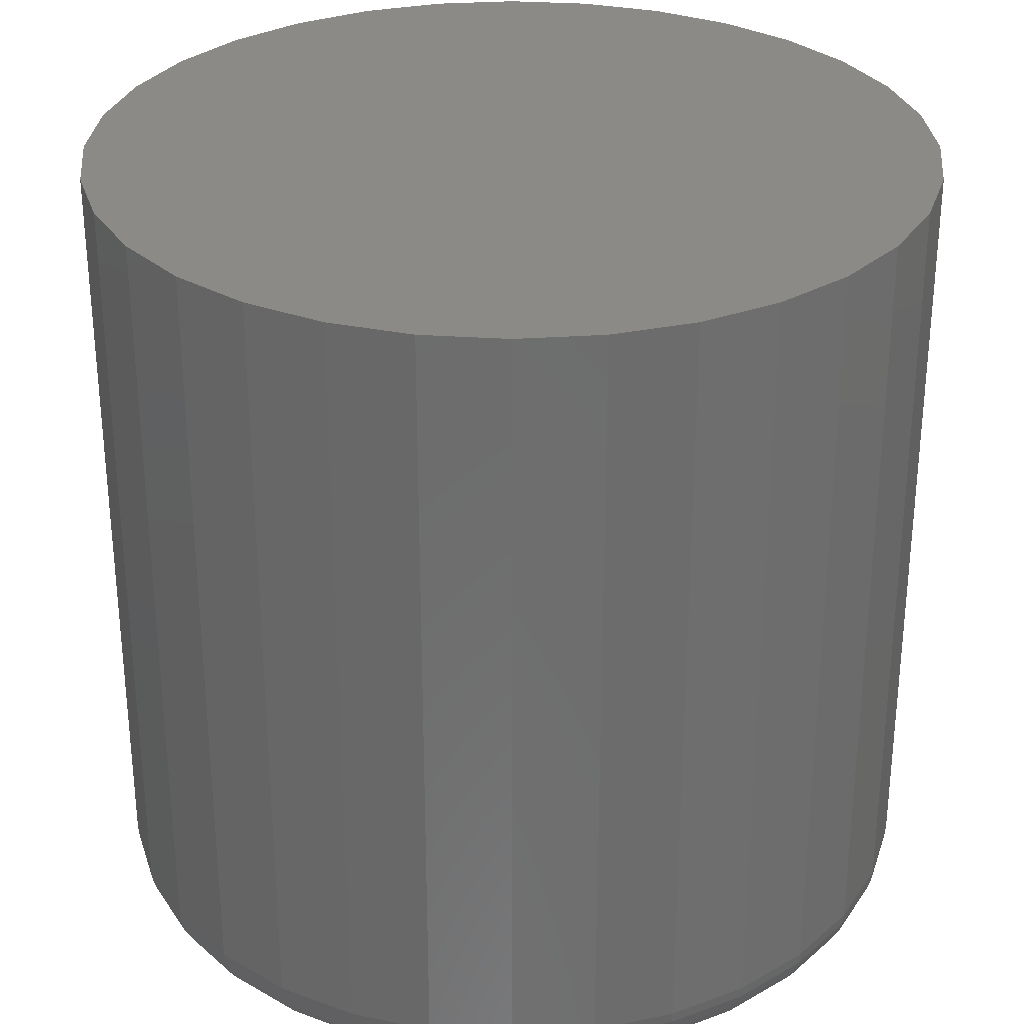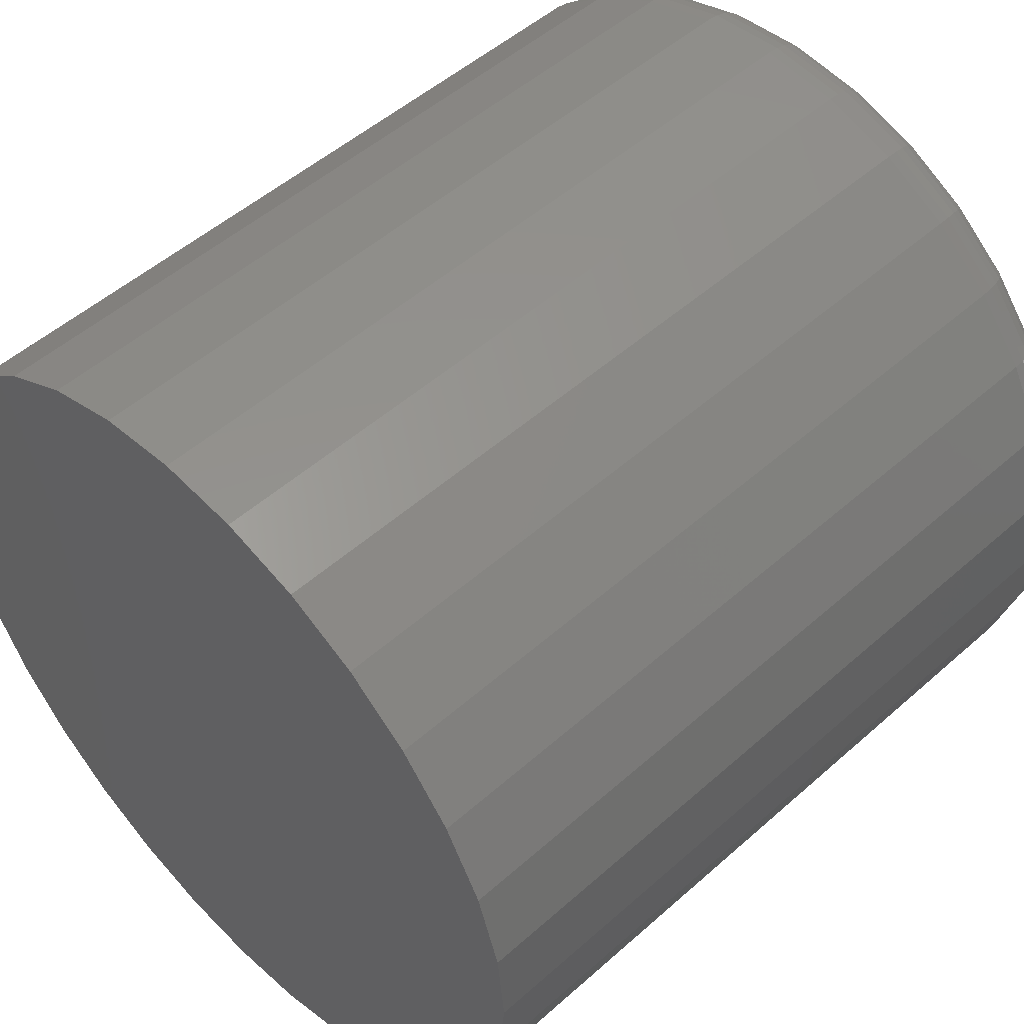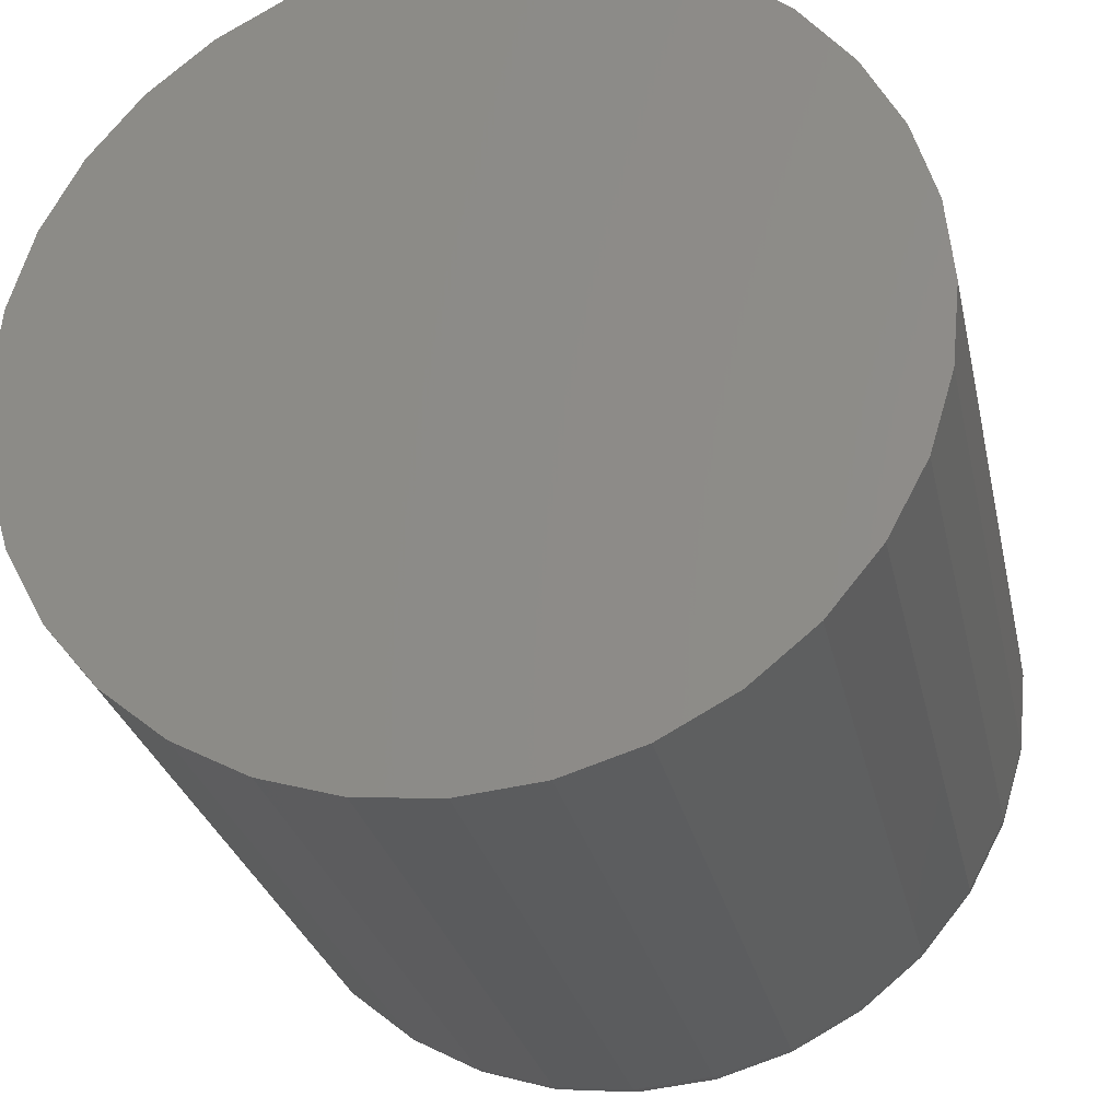
<metadata>
{"format":"stl","ext":"stl","renderer":"f3d","projection":"perspective","resolution":1024,"background":"white","views":[{"elev":30.4,"azim":-45.0,"up":"+Z"},{"elev":51.0,"azim":46.0,"up":"+Y"},{"elev":-27.5,"azim":12.0,"up":"+Y"}]}
</metadata>
<code>
# stl→obj: 320 verts, 636 faces
v 0.003947 0.3243 0
v 0.06721 0.318 0
v -0.05931 0.318 0
v 0.003947 -0.3243 0
v -0.05931 -0.318 0
v 0.06721 -0.318 0
v -0.1201 -0.2996 0
v 0.128 -0.2996 0
v -0.1762 -0.2696 0
v 0.1841 -0.2696 0
v -0.2253 -0.2293 0
v 0.2332 -0.2293 0
v -0.2657 -0.1801 0
v 0.2736 -0.1801 0
v -0.2956 -0.1241 0
v 0.3035 -0.1241 0
v -0.3141 -0.06326 0
v 0.322 -0.06326 0
v -0.3203 -2.809e-16 0
v 0.3282 1.759e-16 0
v -0.3141 0.06326 0
v 0.322 0.06326 0
v -0.2956 0.1241 0
v 0.3035 0.1241 0
v -0.2657 0.1801 0
v 0.2736 0.1801 0
v -0.2253 0.2293 0
v 0.2332 0.2293 0
v -0.1762 0.2696 0
v 0.1841 0.2696 0
v -0.1201 0.2996 0
v 0.128 0.2996 0
v 0.3829 -4.294e-16 0.05469
v 0.3829 0 0.75
v 0.3756 -0.07393 0.05469
v 0.3756 -0.07393 0.75
v 0.354 -0.145 0.05469
v 0.354 -0.145 0.75
v 0.319 -0.2105 0.05469
v 0.319 -0.2105 0.75
v 0.2719 -0.268 0.05469
v 0.2719 -0.268 0.75
v 0.2145 -0.3151 0.05469
v 0.2145 -0.3151 0.75
v 0.149 -0.3501 0.05469
v 0.149 -0.3501 0.75
v 0.07788 -0.3717 0.05469
v 0.07788 -0.3717 0.75
v 0.003947 -0.3789 0.05469
v 0.003947 -0.3789 0.75
v -0.06998 -0.3717 0.05469
v -0.06998 -0.3717 0.75
v -0.1411 -0.3501 0.05469
v -0.1411 -0.3501 0.75
v -0.2066 -0.3151 0.05469
v -0.2066 -0.3151 0.75
v -0.264 -0.268 0.05469
v -0.264 -0.268 0.75
v -0.3111 -0.2105 0.05469
v -0.3111 -0.2105 0.75
v -0.3462 -0.145 0.05469
v -0.3462 -0.145 0.75
v -0.3677 -0.07393 0.05469
v -0.3677 -0.07393 0.75
v -0.375 4.641e-17 0.05469
v -0.375 4.641e-17 0.75
v -0.3677 0.07393 0.05469
v -0.3677 0.07393 0.75
v -0.3462 0.145 0.05469
v -0.3462 0.145 0.75
v -0.3111 0.2105 0.05469
v -0.3111 0.2105 0.75
v -0.264 0.268 0.05469
v -0.264 0.268 0.75
v -0.2066 0.3151 0.05469
v -0.2066 0.3151 0.75
v -0.1411 0.3501 0.05469
v -0.1411 0.3501 0.75
v -0.06998 0.3717 0.05469
v -0.06998 0.3717 0.75
v 0.003947 0.3789 0.05469
v 0.003947 0.3789 0.75
v 0.07788 0.3717 0.05469
v 0.07788 0.3717 0.75
v 0.149 0.3501 0.05469
v 0.149 0.3501 0.75
v 0.2145 0.3151 0.05469
v 0.2145 0.3151 0.75
v 0.2719 0.268 0.05469
v 0.2719 0.268 0.75
v 0.319 0.2105 0.05469
v 0.319 0.2105 0.75
v 0.354 0.145 0.05469
v 0.354 0.145 0.75
v 0.3756 0.07393 0.05469
v 0.3756 0.07393 0.75
v 0.3818 2.776e-17 0.04402
v 0.3746 -0.07372 0.04402
v 0.3787 0 0.03376
v 0.3715 -0.07312 0.03376
v 0.3737 0 0.0243
v 0.3666 -0.07213 0.0243
v 0.3669 0 0.01602
v 0.3599 -0.0708 0.01602
v 0.3586 0 0.009217
v 0.3518 -0.06919 0.009217
v 0.3491 0 0.004163
v 0.3425 -0.06734 0.004163
v 0.3389 0 0.001051
v 0.3324 -0.06534 0.001051
v -0.3667 -0.07372 0.04402
v -0.3739 -2.498e-16 0.04402
v -0.3636 -0.07312 0.03376
v -0.3708 -2.498e-16 0.03376
v -0.3587 -0.07213 0.0243
v -0.3658 -2.498e-16 0.0243
v -0.352 -0.0708 0.01602
v -0.359 -2.498e-16 0.01602
v -0.3439 -0.06919 0.009217
v -0.3507 -2.498e-16 0.009217
v -0.3346 -0.06734 0.004163
v -0.3412 -2.498e-16 0.004163
v -0.3245 -0.06534 0.001051
v -0.331 -2.22e-16 0.001051
v -0.3452 -0.1446 0.04402
v -0.3423 -0.1434 0.03376
v -0.3376 -0.1415 0.0243
v -0.3314 -0.1389 0.01602
v -0.3237 -0.1357 0.009217
v -0.315 -0.1321 0.004163
v -0.3055 -0.1282 0.001051
v -0.3103 -0.2099 0.04402
v -0.3077 -0.2082 0.03376
v -0.3035 -0.2054 0.0243
v -0.2978 -0.2016 0.01602
v -0.2909 -0.197 0.009217
v -0.2831 -0.1918 0.004163
v -0.2745 -0.1861 0.001051
v -0.2633 -0.2672 0.04402
v -0.2611 -0.265 0.03376
v -0.2575 -0.2614 0.0243
v -0.2527 -0.2566 0.01602
v -0.2468 -0.2508 0.009217
v -0.2401 -0.2441 0.004163
v -0.2329 -0.2368 0.001051
v -0.206 -0.3142 0.04402
v -0.2043 -0.3116 0.03376
v -0.2015 -0.3074 0.0243
v -0.1977 -0.3018 0.01602
v -0.1931 -0.2949 0.009217
v -0.1878 -0.287 0.004163
v -0.1821 -0.2785 0.001051
v -0.1407 -0.3491 0.04402
v -0.1395 -0.3463 0.03376
v -0.1375 -0.3416 0.0243
v -0.1349 -0.3353 0.01602
v -0.1318 -0.3276 0.009217
v -0.1282 -0.3189 0.004163
v -0.1242 -0.3094 0.001051
v -0.06978 -0.3706 0.04402
v -0.06917 -0.3676 0.03376
v -0.06818 -0.3626 0.0243
v -0.06686 -0.356 0.01602
v -0.06524 -0.3478 0.009217
v -0.0634 -0.3386 0.004163
v -0.06139 -0.3285 0.001051
v 0.003947 -0.3779 0.04402
v 0.003947 -0.3748 0.03376
v 0.003947 -0.3697 0.0243
v 0.003947 -0.3629 0.01602
v 0.003947 -0.3546 0.009217
v 0.003947 -0.3452 0.004163
v 0.003947 -0.3349 0.001051
v 0.07767 -0.3706 0.04402
v 0.07706 -0.3676 0.03376
v 0.07608 -0.3626 0.0243
v 0.07475 -0.356 0.01602
v 0.07313 -0.3478 0.009217
v 0.07129 -0.3386 0.004163
v 0.06929 -0.3285 0.001051
v 0.1486 -0.3491 0.04402
v 0.1474 -0.3463 0.03376
v 0.1454 -0.3416 0.0243
v 0.1428 -0.3353 0.01602
v 0.1397 -0.3276 0.009217
v 0.136 -0.3189 0.004163
v 0.1321 -0.3094 0.001051
v 0.2139 -0.3142 0.04402
v 0.2122 -0.3116 0.03376
v 0.2094 -0.3074 0.0243
v 0.2056 -0.3018 0.01602
v 0.201 -0.2949 0.009217
v 0.1957 -0.287 0.004163
v 0.19 -0.2785 0.001051
v 0.2712 -0.2672 0.04402
v 0.269 -0.265 0.03376
v 0.2654 -0.2614 0.0243
v 0.2606 -0.2566 0.01602
v 0.2547 -0.2508 0.009217
v 0.248 -0.2441 0.004163
v 0.2408 -0.2368 0.001051
v 0.3182 -0.2099 0.04402
v 0.3156 -0.2082 0.03376
v 0.3114 -0.2054 0.0243
v 0.3057 -0.2016 0.01602
v 0.2988 -0.197 0.009217
v 0.291 -0.1918 0.004163
v 0.2824 -0.1861 0.001051
v 0.3531 -0.1446 0.04402
v 0.3502 -0.1434 0.03376
v 0.3455 -0.1415 0.0243
v 0.3393 -0.1389 0.01602
v 0.3316 -0.1357 0.009217
v 0.3229 -0.1321 0.004163
v 0.3134 -0.1282 0.001051
v -0.3667 0.07372 0.04402
v -0.3636 0.07312 0.03376
v -0.3587 0.07213 0.0243
v -0.352 0.0708 0.01602
v -0.3439 0.06919 0.009217
v -0.3346 0.06734 0.004163
v -0.3245 0.06534 0.001051
v 0.3746 0.07372 0.04402
v 0.3715 0.07312 0.03376
v 0.3666 0.07213 0.0243
v 0.3599 0.0708 0.01602
v 0.3518 0.06919 0.009217
v 0.3425 0.06734 0.004163
v 0.3324 0.06534 0.001051
v 0.3531 0.1446 0.04402
v 0.3502 0.1434 0.03376
v 0.3455 0.1415 0.0243
v 0.3393 0.1389 0.01602
v 0.3316 0.1357 0.009217
v 0.3229 0.1321 0.004163
v 0.3134 0.1282 0.001051
v 0.3182 0.2099 0.04402
v 0.3156 0.2082 0.03376
v 0.3114 0.2054 0.0243
v 0.3057 0.2016 0.01602
v 0.2988 0.197 0.009217
v 0.291 0.1918 0.004163
v 0.2824 0.1861 0.001051
v 0.2712 0.2672 0.04402
v 0.269 0.265 0.03376
v 0.2654 0.2614 0.0243
v 0.2606 0.2566 0.01602
v 0.2547 0.2508 0.009217
v 0.248 0.2441 0.004163
v 0.2408 0.2368 0.001051
v 0.2139 0.3142 0.04402
v 0.2122 0.3116 0.03376
v 0.2094 0.3074 0.0243
v 0.2056 0.3018 0.01602
v 0.201 0.2949 0.009217
v 0.1957 0.287 0.004163
v 0.19 0.2785 0.001051
v 0.1486 0.3491 0.04402
v 0.1474 0.3463 0.03376
v 0.1454 0.3416 0.0243
v 0.1428 0.3353 0.01602
v 0.1397 0.3276 0.009217
v 0.136 0.3189 0.004163
v 0.1321 0.3094 0.001051
v 0.07767 0.3706 0.04402
v 0.07706 0.3676 0.03376
v 0.07608 0.3626 0.0243
v 0.07475 0.356 0.01602
v 0.07313 0.3478 0.009217
v 0.07129 0.3386 0.004163
v 0.06929 0.3285 0.001051
v 0.003947 0.3779 0.04402
v 0.003947 0.3748 0.03376
v 0.003947 0.3697 0.0243
v 0.003947 0.3629 0.01602
v 0.003947 0.3546 0.009217
v 0.003947 0.3452 0.004163
v 0.003947 0.3349 0.001051
v -0.06978 0.3706 0.04402
v -0.06917 0.3676 0.03376
v -0.06818 0.3626 0.0243
v -0.06686 0.356 0.01602
v -0.06524 0.3478 0.009217
v -0.0634 0.3386 0.004163
v -0.06139 0.3285 0.001051
v -0.1407 0.3491 0.04402
v -0.1395 0.3463 0.03376
v -0.1375 0.3416 0.0243
v -0.1349 0.3353 0.01602
v -0.1318 0.3276 0.009217
v -0.1282 0.3189 0.004163
v -0.1242 0.3094 0.001051
v -0.206 0.3142 0.04402
v -0.2043 0.3116 0.03376
v -0.2015 0.3074 0.0243
v -0.1977 0.3018 0.01602
v -0.1931 0.2949 0.009217
v -0.1878 0.287 0.004163
v -0.1821 0.2785 0.001051
v -0.2633 0.2672 0.04402
v -0.2611 0.265 0.03376
v -0.2575 0.2614 0.0243
v -0.2527 0.2566 0.01602
v -0.2468 0.2508 0.009217
v -0.2401 0.2441 0.004163
v -0.2329 0.2368 0.001051
v -0.3103 0.2099 0.04402
v -0.3077 0.2082 0.03376
v -0.3035 0.2054 0.0243
v -0.2978 0.2016 0.01602
v -0.2909 0.197 0.009217
v -0.2831 0.1918 0.004163
v -0.2745 0.1861 0.001051
v -0.3452 0.1446 0.04402
v -0.3423 0.1434 0.03376
v -0.3376 0.1415 0.0243
v -0.3314 0.1389 0.01602
v -0.3237 0.1357 0.009217
v -0.315 0.1321 0.004163
v -0.3055 0.1282 0.001051
f 1 2 3
f 4 5 6
f 6 5 7
f 6 7 8
f 8 7 9
f 8 9 10
f 10 9 11
f 10 11 12
f 12 11 13
f 12 13 14
f 14 13 15
f 14 15 16
f 16 15 17
f 16 17 18
f 18 17 19
f 18 19 20
f 20 19 21
f 20 21 22
f 22 21 23
f 22 23 24
f 24 23 25
f 24 25 26
f 26 25 27
f 26 27 28
f 28 27 29
f 28 29 30
f 30 29 31
f 30 31 32
f 32 31 3
f 32 3 2
f 33 34 35
f 35 34 36
f 35 36 37
f 37 36 38
f 37 38 39
f 39 38 40
f 39 40 41
f 41 40 42
f 41 42 43
f 43 42 44
f 43 44 45
f 45 44 46
f 45 46 47
f 47 46 48
f 47 48 49
f 49 48 50
f 49 50 51
f 51 50 52
f 51 52 53
f 53 52 54
f 53 54 55
f 55 54 56
f 55 56 57
f 57 56 58
f 57 58 59
f 59 58 60
f 59 60 61
f 61 60 62
f 61 62 63
f 63 62 64
f 63 64 65
f 65 64 66
f 65 66 67
f 67 66 68
f 67 68 69
f 69 68 70
f 69 70 71
f 71 70 72
f 71 72 73
f 73 72 74
f 73 74 75
f 75 74 76
f 75 76 77
f 77 76 78
f 77 78 79
f 79 78 80
f 79 80 81
f 81 80 82
f 81 82 83
f 83 82 84
f 83 84 85
f 85 84 86
f 85 86 87
f 87 86 88
f 87 88 89
f 89 88 90
f 89 90 91
f 91 90 92
f 91 92 93
f 93 92 94
f 93 94 95
f 95 94 96
f 95 96 33
f 33 96 34
f 33 35 97
f 97 35 98
f 97 98 99
f 99 98 100
f 99 100 101
f 101 100 102
f 101 102 103
f 103 102 104
f 103 104 105
f 105 104 106
f 105 106 107
f 107 106 108
f 107 108 109
f 109 108 110
f 109 110 20
f 20 110 18
f 63 65 111
f 111 65 112
f 111 112 113
f 113 112 114
f 113 114 115
f 115 114 116
f 115 116 117
f 117 116 118
f 117 118 119
f 119 118 120
f 119 120 121
f 121 120 122
f 121 122 123
f 123 122 124
f 123 124 17
f 17 124 19
f 61 63 125
f 125 63 111
f 125 111 126
f 126 111 113
f 126 113 127
f 127 113 115
f 127 115 128
f 128 115 117
f 128 117 129
f 129 117 119
f 129 119 130
f 130 119 121
f 130 121 131
f 131 121 123
f 131 123 15
f 15 123 17
f 59 61 132
f 132 61 125
f 132 125 133
f 133 125 126
f 133 126 134
f 134 126 127
f 134 127 135
f 135 127 128
f 135 128 136
f 136 128 129
f 136 129 137
f 137 129 130
f 137 130 138
f 138 130 131
f 138 131 13
f 13 131 15
f 57 59 139
f 139 59 132
f 139 132 140
f 140 132 133
f 140 133 141
f 141 133 134
f 141 134 142
f 142 134 135
f 142 135 143
f 143 135 136
f 143 136 144
f 144 136 137
f 144 137 145
f 145 137 138
f 145 138 11
f 11 138 13
f 55 57 146
f 146 57 139
f 146 139 147
f 147 139 140
f 147 140 148
f 148 140 141
f 148 141 149
f 149 141 142
f 149 142 150
f 150 142 143
f 150 143 151
f 151 143 144
f 151 144 152
f 152 144 145
f 152 145 9
f 9 145 11
f 53 55 153
f 153 55 146
f 153 146 154
f 154 146 147
f 154 147 155
f 155 147 148
f 155 148 156
f 156 148 149
f 156 149 157
f 157 149 150
f 157 150 158
f 158 150 151
f 158 151 159
f 159 151 152
f 159 152 7
f 7 152 9
f 51 53 160
f 160 53 153
f 160 153 161
f 161 153 154
f 161 154 162
f 162 154 155
f 162 155 163
f 163 155 156
f 163 156 164
f 164 156 157
f 164 157 165
f 165 157 158
f 165 158 166
f 166 158 159
f 166 159 5
f 5 159 7
f 49 51 167
f 167 51 160
f 167 160 168
f 168 160 161
f 168 161 169
f 169 161 162
f 169 162 170
f 170 162 163
f 170 163 171
f 171 163 164
f 171 164 172
f 172 164 165
f 172 165 173
f 173 165 166
f 173 166 4
f 4 166 5
f 47 49 174
f 174 49 167
f 174 167 175
f 175 167 168
f 175 168 176
f 176 168 169
f 176 169 177
f 177 169 170
f 177 170 178
f 178 170 171
f 178 171 179
f 179 171 172
f 179 172 180
f 180 172 173
f 180 173 6
f 6 173 4
f 45 47 181
f 181 47 174
f 181 174 182
f 182 174 175
f 182 175 183
f 183 175 176
f 183 176 184
f 184 176 177
f 184 177 185
f 185 177 178
f 185 178 186
f 186 178 179
f 186 179 187
f 187 179 180
f 187 180 8
f 8 180 6
f 43 45 188
f 188 45 181
f 188 181 189
f 189 181 182
f 189 182 190
f 190 182 183
f 190 183 191
f 191 183 184
f 191 184 192
f 192 184 185
f 192 185 193
f 193 185 186
f 193 186 194
f 194 186 187
f 194 187 10
f 10 187 8
f 41 43 195
f 195 43 188
f 195 188 196
f 196 188 189
f 196 189 197
f 197 189 190
f 197 190 198
f 198 190 191
f 198 191 199
f 199 191 192
f 199 192 200
f 200 192 193
f 200 193 201
f 201 193 194
f 201 194 12
f 12 194 10
f 39 41 202
f 202 41 195
f 202 195 203
f 203 195 196
f 203 196 204
f 204 196 197
f 204 197 205
f 205 197 198
f 205 198 206
f 206 198 199
f 206 199 207
f 207 199 200
f 207 200 208
f 208 200 201
f 208 201 14
f 14 201 12
f 37 39 209
f 209 39 202
f 209 202 210
f 210 202 203
f 210 203 211
f 211 203 204
f 211 204 212
f 212 204 205
f 212 205 213
f 213 205 206
f 213 206 214
f 214 206 207
f 214 207 215
f 215 207 208
f 215 208 16
f 16 208 14
f 35 37 98
f 98 37 209
f 98 209 100
f 100 209 210
f 100 210 102
f 102 210 211
f 102 211 104
f 104 211 212
f 104 212 106
f 106 212 213
f 106 213 108
f 108 213 214
f 108 214 110
f 110 214 215
f 110 215 18
f 18 215 16
f 65 67 112
f 112 67 216
f 112 216 114
f 114 216 217
f 114 217 116
f 116 217 218
f 116 218 118
f 118 218 219
f 118 219 120
f 120 219 220
f 120 220 122
f 122 220 221
f 122 221 124
f 124 221 222
f 124 222 19
f 19 222 21
f 95 33 223
f 223 33 97
f 223 97 224
f 224 97 99
f 224 99 225
f 225 99 101
f 225 101 226
f 226 101 103
f 226 103 227
f 227 103 105
f 227 105 228
f 228 105 107
f 228 107 229
f 229 107 109
f 229 109 22
f 22 109 20
f 93 95 230
f 230 95 223
f 230 223 231
f 231 223 224
f 231 224 232
f 232 224 225
f 232 225 233
f 233 225 226
f 233 226 234
f 234 226 227
f 234 227 235
f 235 227 228
f 235 228 236
f 236 228 229
f 236 229 24
f 24 229 22
f 91 93 237
f 237 93 230
f 237 230 238
f 238 230 231
f 238 231 239
f 239 231 232
f 239 232 240
f 240 232 233
f 240 233 241
f 241 233 234
f 241 234 242
f 242 234 235
f 242 235 243
f 243 235 236
f 243 236 26
f 26 236 24
f 89 91 244
f 244 91 237
f 244 237 245
f 245 237 238
f 245 238 246
f 246 238 239
f 246 239 247
f 247 239 240
f 247 240 248
f 248 240 241
f 248 241 249
f 249 241 242
f 249 242 250
f 250 242 243
f 250 243 28
f 28 243 26
f 87 89 251
f 251 89 244
f 251 244 252
f 252 244 245
f 252 245 253
f 253 245 246
f 253 246 254
f 254 246 247
f 254 247 255
f 255 247 248
f 255 248 256
f 256 248 249
f 256 249 257
f 257 249 250
f 257 250 30
f 30 250 28
f 85 87 258
f 258 87 251
f 258 251 259
f 259 251 252
f 259 252 260
f 260 252 253
f 260 253 261
f 261 253 254
f 261 254 262
f 262 254 255
f 262 255 263
f 263 255 256
f 263 256 264
f 264 256 257
f 264 257 32
f 32 257 30
f 83 85 265
f 265 85 258
f 265 258 266
f 266 258 259
f 266 259 267
f 267 259 260
f 267 260 268
f 268 260 261
f 268 261 269
f 269 261 262
f 269 262 270
f 270 262 263
f 270 263 271
f 271 263 264
f 271 264 2
f 2 264 32
f 81 83 272
f 272 83 265
f 272 265 273
f 273 265 266
f 273 266 274
f 274 266 267
f 274 267 275
f 275 267 268
f 275 268 276
f 276 268 269
f 276 269 277
f 277 269 270
f 277 270 278
f 278 270 271
f 278 271 1
f 1 271 2
f 79 81 279
f 279 81 272
f 279 272 280
f 280 272 273
f 280 273 281
f 281 273 274
f 281 274 282
f 282 274 275
f 282 275 283
f 283 275 276
f 283 276 284
f 284 276 277
f 284 277 285
f 285 277 278
f 285 278 3
f 3 278 1
f 77 79 286
f 286 79 279
f 286 279 287
f 287 279 280
f 287 280 288
f 288 280 281
f 288 281 289
f 289 281 282
f 289 282 290
f 290 282 283
f 290 283 291
f 291 283 284
f 291 284 292
f 292 284 285
f 292 285 31
f 31 285 3
f 75 77 293
f 293 77 286
f 293 286 294
f 294 286 287
f 294 287 295
f 295 287 288
f 295 288 296
f 296 288 289
f 296 289 297
f 297 289 290
f 297 290 298
f 298 290 291
f 298 291 299
f 299 291 292
f 299 292 29
f 29 292 31
f 73 75 300
f 300 75 293
f 300 293 301
f 301 293 294
f 301 294 302
f 302 294 295
f 302 295 303
f 303 295 296
f 303 296 304
f 304 296 297
f 304 297 305
f 305 297 298
f 305 298 306
f 306 298 299
f 306 299 27
f 27 299 29
f 71 73 307
f 307 73 300
f 307 300 308
f 308 300 301
f 308 301 309
f 309 301 302
f 309 302 310
f 310 302 303
f 310 303 311
f 311 303 304
f 311 304 312
f 312 304 305
f 312 305 313
f 313 305 306
f 313 306 25
f 25 306 27
f 69 71 314
f 314 71 307
f 314 307 315
f 315 307 308
f 315 308 316
f 316 308 309
f 316 309 317
f 317 309 310
f 317 310 318
f 318 310 311
f 318 311 319
f 319 311 312
f 319 312 320
f 320 312 313
f 320 313 23
f 23 313 25
f 67 69 216
f 216 69 314
f 216 314 217
f 217 314 315
f 217 315 218
f 218 315 316
f 218 316 219
f 219 316 317
f 219 317 220
f 220 317 318
f 220 318 221
f 221 318 319
f 221 319 222
f 222 319 320
f 222 320 21
f 21 320 23
f 80 84 82
f 84 80 86
f 86 80 78
f 86 78 88
f 88 78 76
f 88 76 90
f 90 76 74
f 90 74 92
f 92 74 72
f 92 72 94
f 94 72 70
f 94 70 96
f 96 70 68
f 96 68 34
f 34 68 66
f 34 66 36
f 36 66 64
f 36 64 38
f 38 64 62
f 38 62 40
f 40 62 60
f 40 60 42
f 42 60 58
f 42 58 44
f 44 58 56
f 44 56 46
f 46 56 54
f 46 54 48
f 48 54 52
f 48 52 50

</code>
